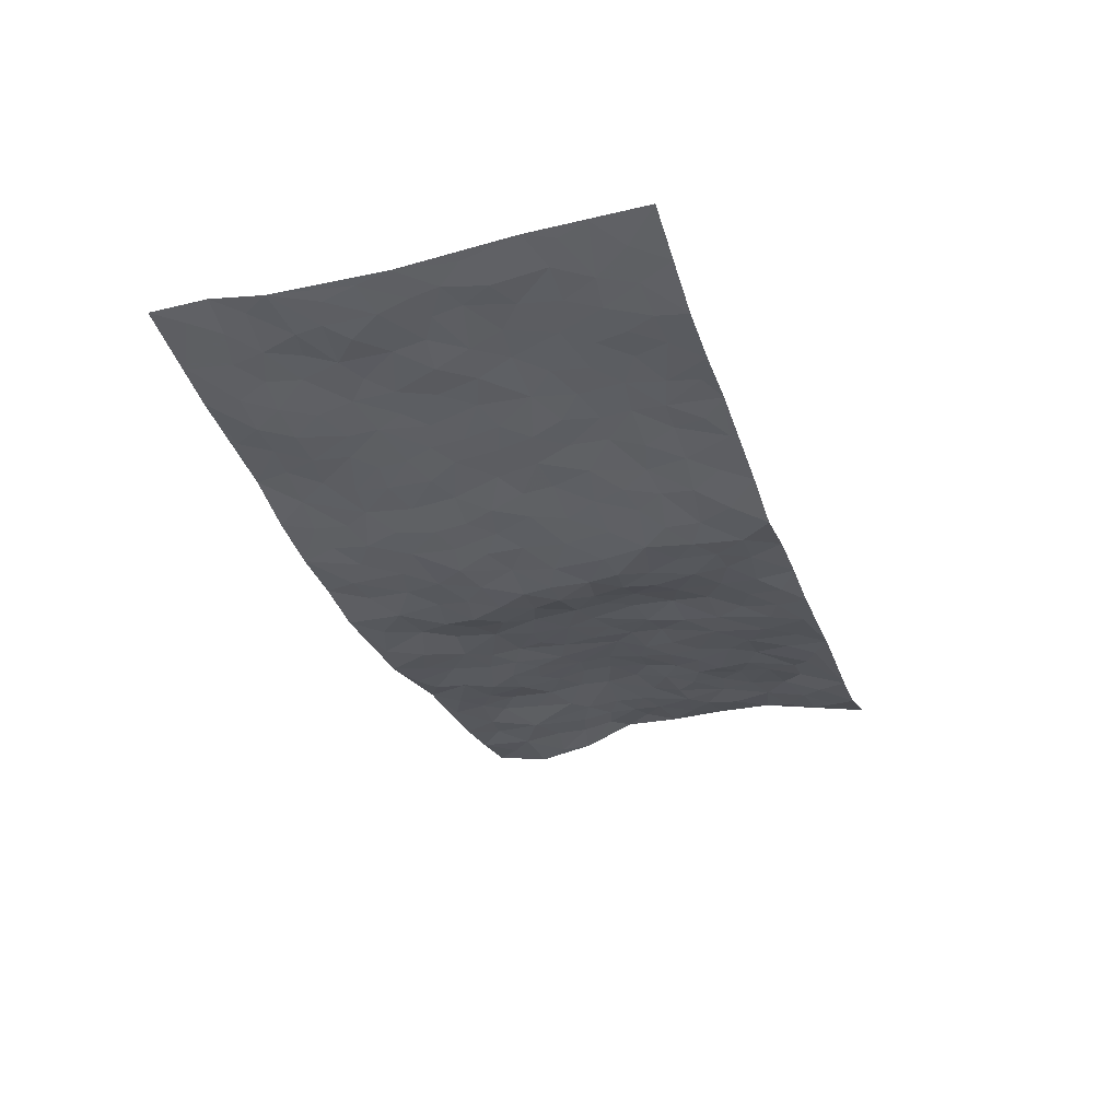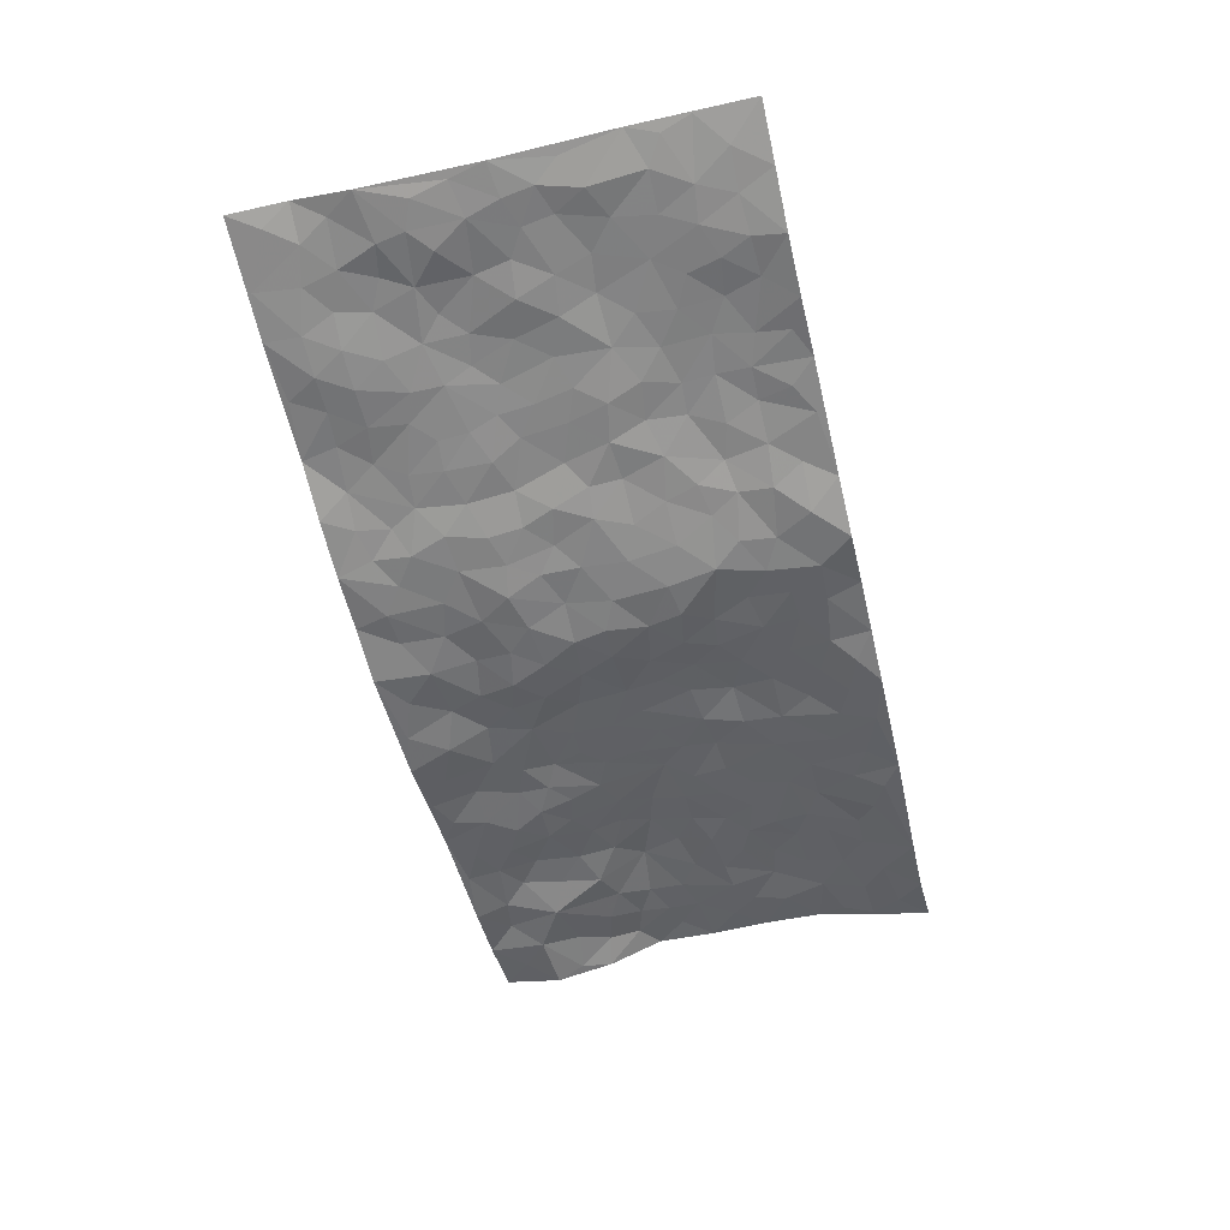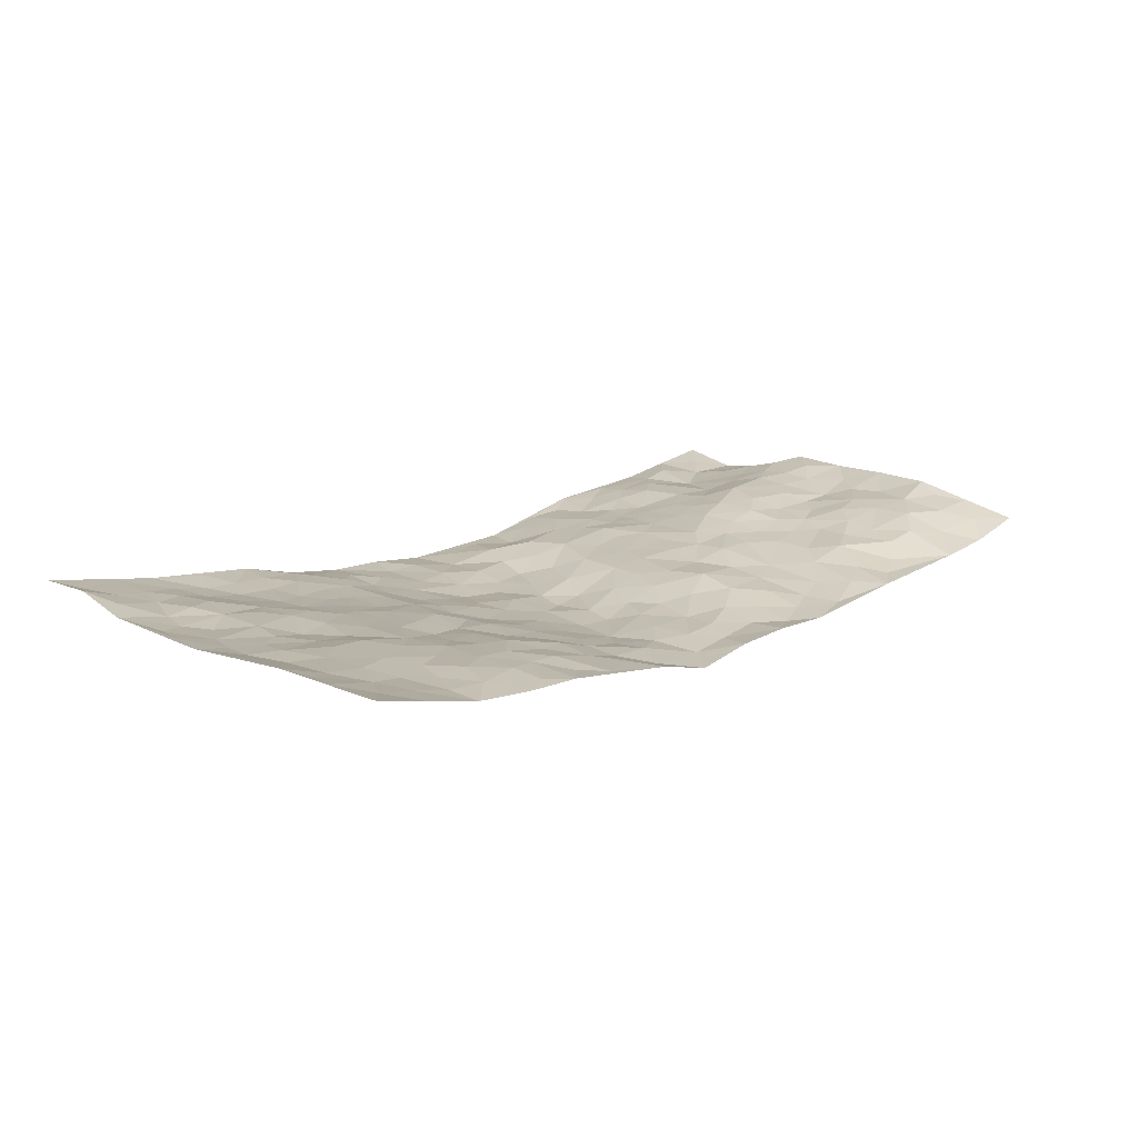
<metadata>
{"format":"obj","ext":"obj","renderer":"f3d","projection":"perspective","resolution":1024,"background":"white","views":[{"elev":-31.3,"azim":108.4,"up":"+Z"},{"elev":-54.7,"azim":103.6,"up":"+Z"},{"elev":16.0,"azim":134.3,"up":"+Z"}]}
</metadata>
<code>
v -0.9814 0.009519 0.03962
v -0.9832 0.9902 0.02789
v 0.9754 0.0048 0.08397
v 0.9705 1 0.07943
v -0.7923 0.3921 0.05806
v -0.9751 0.4995 0.07604
v -0.8539 0.3574 0.06058
v 1.78e-05 0.0005498 -0.06591
v -0.9777 0.2562 0.03624
v -0.9189 0.3375 0.06725
v -0.7366 0.006085 0.005146
v -0.9802 0.1324 0.01626
v -0.7086 0.296 0.02554
v -0.8589 0.005942 0.02208
v -0.8388 0.2902 0.04211
v -0.4914 0.004187 -0.008637
v -0.9578 0.1939 0.02588
v -0.293 0.1673 -0.02345
v -0.7737 0.323 0.0425
v -0.863 0.1244 0.01634
v -0.925 0.06998 0.02688
v -0.7963 0.06807 0.02381
v -0.672 0.1296 0.02052
v -0.7244 0.07827 0.01537
v -0.8728 0.2101 0.03245
v -0.9082 0.2715 0.04966
v -0.769 0.181 0.01095
v -0.6913 0.2125 0.02352
v -0.8604 0.4873 0.05909
v -0.9751 0.3747 0.07999
v -0.7395 0.989 -0.01525
v -0.5363 0.2251 -0.0006439
v 0.2615 0.1564 -0.04565
v -0.9749 0.7469 0.07692
v -0.3633 0.3934 -0.0008646
v -0.7794 0.7512 0.04625
v -0.7972 0.8299 0.04494
v -0.5752 0.4423 0.04071
v -0.5967 0.6046 0.02589
v -0.4934 0.9948 -0.0288
v -0.9522 0.685 0.0723
v -0.6578 0.5608 0.03266
v -0.3893 0.7528 -0.01403
v -0.5074 0.2817 0.005096
v -0.459 0.2273 -0.009293
v -0.4959 0.1648 -0.0111
v -0.4452 0.636 0.006237
v -0.3623 0.5602 0.003041
v 0.1662 0.4732 -0.05607
v -0.3324 0.2215 -0.01521
v -0.2061 0.6105 -0.01733
v -0.3712 0.6297 0.004499
v -0.3041 0.05932 -0.03823
v -0.6258 0.7086 0.01713
v -0.3943 0.1953 -0.01059
v -0.8686 0.6164 0.05393
v -0.03885 0.3478 -0.06773
v 0.05763 0.339 -0.06813
v 0.2984 0.4505 -0.03787
v -0.09275 0.5512 -0.04591
v -0.1611 0.5557 -0.02681
v 0.09258 0.6304 -0.0723
v -0.6289 0.3478 0.03215
v -0.7457 0.572 0.03696
v -0.9496 0.8057 0.05824
v -0.5598 0.132 0.001125
v -0.3702 0.01443 -0.03283
v -0.7911 0.4653 0.05366
v -0.6152 0.1745 0.01982
v -0.6154 0.0216 -0.0005334
v -0.2491 0.004027 -0.05816
v -0.6156 0.09129 0.007413
v -0.5478 0.05615 -0.006348
v -0.4335 0.03963 -0.02196
v -0.4522 0.1063 -0.01716
v -0.8883 0.6842 0.05597
v -0.9712 0.8684 0.05042
v -0.7324 0.5082 0.0478
v 0.0002977 0.9983 -0.05061
v -0.7992 0.6735 0.05114
v -0.5586 0.3165 0.01866
v -0.5066 0.4611 0.02863
v 0.006617 0.5714 -0.06961
v -0.05004 0.4829 -0.06775
v 0.00323 0.4194 -0.07038
v -0.124 0.1272 -0.04549
v -0.5671 0.6686 0.01456
v -0.9115 0.5611 0.06179
v -0.7285 0.6893 0.04286
v -0.4465 0.2984 -0.0008375
v -0.6287 0.2696 0.02298
v -0.499 0.6874 0.007416
v -0.1692 0.4846 -0.02812
v -0.2588 0.4359 -0.01592
v -0.6447 0.6473 0.02481
v -0.0108 0.1164 -0.06186
v -0.41 0.5105 0.01261
v -0.3404 0.2882 -0.005042
v -0.2363 0.5035 -0.0157
v -0.1772 0.3813 -0.02938
v -0.9739 0.623 0.07902
v -0.7025 0.621 0.03149
v -0.8105 0.578 0.04269
v -0.3626 0.1109 -0.01821
v -0.5167 0.5327 0.02339
v -0.677 0.4054 0.0553
v -0.1305 0.3239 -0.05144
v -0.1485 0.249 -0.04204
v -0.5147 0.6106 0.01328
v 0.1095 0.7292 -0.07102
v -0.004137 0.2147 -0.05516
v -0.07459 0.2724 -0.06624
v 0.0041 0.2878 -0.06537
v -0.4257 0.3646 0.003834
v -0.195 0.1832 -0.02965
v -0.6486 0.4876 0.04784
v -0.5516 0.3818 0.02753
v -0.4876 0.3923 0.01621
v -0.3033 0.5243 -0.006006
v -0.2559 0.3499 -0.01951
v -0.3511 0.4673 -0.001151
v -0.2239 0.2705 -0.02358
v -0.08987 0.4112 -0.05331
v -0.5895 0.5312 0.03666
v -0.09293 0.1975 -0.055
v -0.2154 0.09577 -0.05312
v -0.397 0.2592 -0.007883
v -0.9226 0.4373 0.0757
v -0.863 0.4202 0.06405
v 0.09225 0.4222 -0.05911
v 0.2096 0.2369 -0.05106
v 0.08302 0.5163 -0.06841
v 0.01957 0.4877 -0.07476
v 0.167 0.3923 -0.05648
v 0.7901 0.4976 0.03568
v 0.2203 0.4331 -0.04477
v 0.2677 0.3127 -0.04523
v 0.1605 0.5668 -0.06045
v 0.1238 0.9984 -0.07146
v -0.2895 0.6197 -0.01259
v 0.4202 0.8796 -0.003544
v 0.4865 0.9977 -0.003042
v -0.2123 0.7813 -0.02321
v -0.05784 0.8643 -0.04925
v -0.3188 0.3485 -0.01017
v -0.455 0.5656 0.01213
v -0.07458 0.05232 -0.05955
v -0.1604 0.02312 -0.05974
v 0.1231 0.0009524 -0.05076
v 0.01385 0.8603 -0.05773
v -0.01561 0.6996 -0.05734
v 0.4213 0.196 -0.0123
v 0.3413 0.289 -0.02679
v 0.5894 0.5269 0.01473
v 0.5228 0.5473 0.003761
v 0.4541 0.1348 -0.0009005
v 0.5226 0.2273 0.000228
v 0.4143 0.3613 -0.01819
v 0.0225 0.6411 -0.07282
v -0.05845 0.6274 -0.05586
v -0.1446 0.7297 -0.03371
v -0.08548 0.693 -0.04848
v -0.05983 0.7912 -0.05286
v -0.1328 0.6328 -0.03214
v 0.02172 0.7747 -0.05802
v 0.2434 0.9975 -0.03978
v -0.01908 0.9269 -0.05832
v -0.2689 0.8461 -0.02861
v -0.1997 0.8795 -0.04188
v -0.3144 0.7802 -0.02152
v -0.2471 0.9971 -0.05119
v -0.224 0.6963 -0.01099
v -0.3152 0.7 -0.01331
v -0.1392 0.8297 -0.03918
v -0.1238 0.9976 -0.04585
v 0.2171 0.7453 -0.0471
v 0.1739 0.6667 -0.059
v 0.3247 0.5945 -0.02369
v 0.2615 0.5225 -0.04433
v 0.2649 0.6652 -0.03876
v 0.4201 0.7437 -0.002058
v 0.3538 0.6827 -0.02284
v 0.2846 0.7326 -0.036
v 0.06843 0.9294 -0.06798
v 0.0792 0.8232 -0.06452
v 0.1455 0.8579 -0.05702
v 0.2502 0.8724 -0.04496
v 0.3181 0.7926 -0.02103
v 0.2315 0.595 -0.04597
v -0.8815 0.8631 0.0415
v -0.6812 0.8146 0.02358
v -0.866 0.7725 0.05626
v -0.863 0.9871 -0.003523
v -0.9248 0.9318 0.02603
v -0.8126 0.914 0.01436
v -0.7331 0.8832 0.02424
v -0.6082 0.9242 -0.01083
v -0.6623 0.8836 0.01346
v -0.6849 0.744 0.03223
v -0.5595 0.8128 0.009418
v -0.6208 0.7793 0.01721
v -0.5129 0.898 -0.01372
v -0.3927 0.876 -0.02824
v -0.5488 0.9554 -0.02308
v -0.4648 0.8144 -0.009033
v -0.4448 0.9339 -0.02407
v -0.3483 0.9705 -0.04324
v -0.5109 0.7592 0.002684
v -0.3219 0.8994 -0.03887
v -0.2603 0.9291 -0.04581
v 0.1569 0.7848 -0.06114
v 0.2533 0.8035 -0.04011
v 0.1896 0.9328 -0.06146
v 0.3896 0.8114 -0.01179
v 0.3345 0.8799 -0.02222
v 0.3789 0.9817 -0.01922
v 0.2865 0.9366 -0.03116
v 0.4387 0.9472 -0.01039
v 0.3783 0.4931 -0.01309
v 0.3247 0.5283 -0.02832
v 0.4822 0.6043 -0.00778
v 0.4287 0.6639 -0.004588
v 0.4043 0.5877 -0.01677
v 0.3524 0.1896 -0.02216
v 0.4812 0.3345 -0.005899
v 0.4575 0.5225 -0.004706
v 0.3461 0.3872 -0.02177
v -0.1249 0.9139 -0.05241
v -0.1851 0.9568 -0.05329
v 0.3193 0.1327 -0.02504
v 0.6105 0.01492 0.02111
v 0.202 0.3325 -0.053
v 0.2721 0.3841 -0.04119
v 0.5839 0.2478 0.005698
v 0.7319 0.9976 0.01609
v 0.9781 0.252 0.06102
v 0.4878 0.8117 0.006948
v 0.7175 0.488 0.0204
v 0.4843 0.7464 0.006539
v 0.9773 0.5014 0.05524
v 0.6682 0.2945 0.02329
v 0.508 0.4682 0.0007869
v 0.7771 0.3119 0.03538
v 0.5599 0.4159 0.01072
v 0.4874 0.001473 0.007954
v 0.08997 0.2514 -0.06092
v 0.5036 0.07672 0.005842
v 0.1356 0.3181 -0.06619
v 0.4167 0.2662 -0.01713
v 0.8736 0.2661 0.04257
v 0.64 0.4624 0.0201
v 0.5773 0.08211 0.01004
v 0.4479 0.4258 -0.007242
v 0.606 0.372 0.01812
v 0.2882 0.2318 -0.04189
v 0.4783 0.2713 -0.007151
v 0.2644 0.07779 -0.03749
v 0.368 0.002133 -0.02604
v 0.2459 0.001332 -0.0448
v 0.2018 0.1137 -0.0493
v 0.06786 0.1689 -0.05506
v 0.1454 0.1888 -0.05483
v 0.613 0.1474 0.00621
v 0.7755 0.4236 0.03626
v 0.7469 0.2222 0.03722
v 0.6511 0.08067 0.01418
v 0.6678 0.3852 0.02546
v 0.7165 0.3398 0.03334
v 0.8861 0.327 0.03917
v 0.7433 0.5682 0.03112
v 0.6925 0.1462 0.01927
v 0.7625 0.1511 0.03727
v 0.8401 0.3682 0.03098
v 0.9427 0.3507 0.04755
v 0.8858 0.4394 0.03813
v 0.5818 0.3132 0.008695
v 0.8193 0.1077 0.04786
v 0.3319 0.0629 -0.02561
v 0.4092 0.06837 -0.006558
v 0.07103 0.07652 -0.05381
v 0.1433 0.07106 -0.05549
v 0.9729 0.7506 0.07594
v 0.7315 0.08022 0.03061
v 0.6555 0.2162 0.01551
v 0.96 0.426 0.05293
v 0.9062 0.5101 0.04245
v 0.8075 0.2518 0.04481
v 0.5324 0.148 0.00174
v 0.7333 0.002924 0.03779
v 0.5019 0.3941 -9.626e-06
v 0.9374 0.0668 0.07228
v 0.9736 0.1296 0.08691
v 0.8392 0.1819 0.04582
v 0.8967 0.127 0.06166
v 0.8276 0.01124 0.05517
v 0.9352 0.1908 0.06626
v 0.6643 0.5564 0.0202
v 0.6884 0.6327 0.03533
v 0.5826 0.6364 0.01484
v 0.8233 0.6917 0.04718
v 0.6286 0.7713 0.0213
v 0.954 0.6259 0.06099
v 0.7646 0.6418 0.04259
v 0.8536 0.5958 0.04532
v 0.7305 0.7436 0.03632
v 0.8452 0.5312 0.04041
v 0.9153 0.5751 0.04637
v 0.8903 0.6604 0.04606
v 0.6371 0.6925 0.02508
v 0.5623 0.7239 0.01491
v 0.5072 0.6748 0.001923
v 0.8505 0.8527 0.0458
v 0.7099 0.8705 0.02306
v 0.8091 0.7769 0.04422
v 0.8943 0.7787 0.05502
v 0.7782 0.8438 0.03321
v 0.969 0.8755 0.07682
v 0.6916 0.802 0.02652
v 0.9492 0.8124 0.06925
v 0.7398 0.9308 0.02208
v 0.8512 0.9991 0.04688
v 0.6097 0.997 0.002755
v 0.8175 0.926 0.03991
v 0.9027 0.9291 0.05761
v 0.659 0.934 0.01823
v 0.5537 0.9011 0.01107
v 0.4886 0.8808 0.00258
v 0.5478 0.969 0.003549
v 0.5665 0.8217 0.0169
v 0.6332 0.8605 0.02314
f 29 6 128
f 12 21 20
f 26 10 9
f 55 45 46
f 27 19 15
f 26 9 17
f 101 6 88
f 12 1 21
f 7 15 19
f 125 86 96
f 84 123 85
f 129 29 128
f 25 27 15
f 12 20 17
f 73 75 66
f 22 14 11
f 26 17 25
f 9 12 17
f 25 15 26
f 5 129 7
f 52 146 48
f 55 18 50
f 7 19 5
f 20 27 25
f 124 82 105
f 41 76 34
f 20 14 22
f 14 20 21
f 14 21 1
f 24 22 11
f 24 27 22
f 72 66 69
f 69 32 91
f 70 24 11
f 24 23 27
f 17 20 25
f 27 20 22
f 10 15 7
f 10 26 15
f 23 28 27
f 27 13 19
f 28 23 69
f 13 27 28
f 119 121 94
f 10 7 129
f 6 30 128
f 9 10 30
f 36 192 80
f 80 102 89
f 118 81 44
f 64 103 78
f 115 126 86
f 45 32 46
f 91 63 13
f 129 68 29
f 95 87 54
f 95 54 199
f 202 40 204
f 82 97 105
f 29 88 6
f 18 55 104
f 148 126 71
f 38 82 124
f 50 18 122
f 117 82 38
f 5 19 106
f 82 117 118
f 80 64 102
f 127 45 55
f 194 77 190
f 98 35 114
f 39 124 105
f 127 50 98
f 106 19 13
f 66 75 46
f 39 95 42
f 63 117 38
f 95 89 102
f 101 56 76
f 51 140 99
f 18 53 126
f 62 83 132
f 45 127 90
f 112 113 57
f 103 29 68
f 130 85 58
f 109 39 105
f 35 94 121
f 113 246 58
f 151 165 163
f 120 100 94
f 114 127 98
f 192 190 65
f 95 39 87
f 36 191 37
f 67 104 74
f 56 101 88
f 13 63 106
f 192 34 76
f 268 241 243
f 108 115 125
f 93 84 60
f 133 84 85
f 156 288 157
f 101 76 41
f 80 103 64
f 105 97 146
f 99 61 51
f 92 109 47
f 125 96 111
f 158 227 153
f 75 104 55
f 69 66 32
f 81 91 32
f 106 78 68
f 42 64 78
f 77 34 65
f 24 70 72
f 75 73 16
f 16 71 67
f 2 34 77
f 13 28 91
f 103 56 88
f 56 80 76
f 72 69 23
f 11 16 70
f 16 73 70
f 16 67 74
f 115 18 126
f 24 72 23
f 73 72 70
f 16 74 75
f 72 73 66
f 32 45 44
f 84 83 60
f 66 46 32
f 78 106 116
f 117 63 81
f 67 53 104
f 103 68 78
f 69 91 28
f 36 80 89
f 106 38 116
f 106 68 5
f 81 118 117
f 62 132 138
f 32 44 81
f 53 67 71
f 57 58 85
f 123 100 107
f 93 60 61
f 33 230 224
f 8 96 147
f 132 133 130
f 140 48 119
f 93 100 123
f 122 98 50
f 164 60 160
f 53 71 126
f 125 112 108
f 193 194 195
f 75 55 46
f 63 91 81
f 56 103 80
f 196 198 31
f 18 104 53
f 121 48 97
f 38 106 63
f 118 97 82
f 97 35 121
f 51 172 140
f 130 134 49
f 87 39 109
f 288 252 263
f 97 114 35
f 47 43 92
f 57 113 58
f 248 130 58
f 34 101 41
f 114 90 127
f 116 124 42
f 145 94 35
f 118 114 97
f 167 79 175
f 98 145 35
f 85 123 57
f 43 47 52
f 199 36 89
f 42 78 116
f 159 83 62
f 88 29 103
f 74 104 75
f 118 44 90
f 173 140 172
f 42 95 102
f 190 192 37
f 65 190 77
f 89 95 199
f 125 111 112
f 92 87 109
f 18 115 122
f 177 180 176
f 112 57 107
f 109 105 146
f 93 94 100
f 285 286 275
f 96 86 147
f 137 232 131
f 57 123 107
f 87 92 208
f 49 134 136
f 132 130 49
f 161 164 162
f 50 127 55
f 122 108 107
f 122 107 100
f 48 140 52
f 118 90 114
f 99 119 94
f 123 84 93
f 36 37 192
f 48 121 119
f 120 122 100
f 39 42 124
f 38 124 116
f 248 58 246
f 44 45 90
f 98 122 120
f 146 52 47
f 94 93 99
f 168 209 170
f 212 183 188
f 202 197 200
f 42 102 64
f 107 108 112
f 99 93 61
f 8 280 96
f 112 111 113
f 125 115 86
f 115 108 122
f 128 30 10
f 5 68 129
f 10 129 128
f 132 49 138
f 83 84 133
f 130 133 85
f 83 133 132
f 248 134 130
f 156 152 224
f 151 110 165
f 212 186 211
f 153 224 249
f 254 251 244
f 246 261 262
f 225 158 249
f 49 136 179
f 185 184 150
f 214 188 181
f 181 188 182
f 161 163 174
f 143 170 172
f 110 211 185
f 184 79 167
f 174 228 169
f 62 110 159
f 163 150 144
f 210 169 229
f 170 143 168
f 176 211 110
f 98 120 145
f 94 145 120
f 48 146 97
f 109 146 47
f 148 86 126
f 147 86 148
f 71 8 148
f 8 147 148
f 244 276 254
f 232 136 134
f 174 143 161
f 60 83 160
f 163 162 151
f 159 160 83
f 261 281 262
f 259 281 149
f 219 220 59
f 246 113 111
f 33 255 131
f 157 256 152
f 137 255 153
f 230 278 279
f 262 260 33
f 154 155 242
f 131 255 137
f 248 131 232
f 281 280 149
f 259 258 278
f 220 179 59
f 159 151 160
f 162 160 151
f 164 61 60
f 228 174 144
f 144 174 163
f 159 110 151
f 161 172 164
f 186 184 185
f 161 162 163
f 61 164 51
f 160 162 164
f 187 217 213
f 150 163 165
f 205 202 200
f 79 184 139
f 170 43 173
f 174 169 143
f 161 143 172
f 167 144 150
f 176 180 183
f 172 170 173
f 223 226 221
f 185 150 165
f 99 140 119
f 207 206 203
f 172 51 164
f 43 52 173
f 173 52 140
f 167 175 228
f 228 229 169
f 210 168 169
f 177 110 62
f 189 138 179
f 62 138 177
f 136 232 233
f 181 182 222
f 150 184 167
f 178 180 189
f 49 179 138
f 177 138 189
f 180 178 182
f 178 179 220
f 307 308 304
f 222 223 221
f 215 187 188
f 176 183 212
f 187 213 186
f 214 215 188
f 185 211 186
f 237 181 239
f 182 188 183
f 110 185 165
f 216 215 141
f 211 176 212
f 182 183 180
f 176 110 177
f 213 184 186
f 178 189 179
f 177 189 180
f 195 190 37
f 197 198 200
f 195 194 190
f 34 192 65
f 80 192 76
f 37 196 195
f 194 2 77
f 193 2 194
f 196 37 191
f 31 193 195
f 198 196 191
f 31 195 196
f 199 201 191
f 197 204 31
f 198 191 201
f 31 198 197
f 201 199 54
f 36 199 191
f 54 208 201
f 208 43 205
f 208 54 87
f 198 201 200
f 206 205 203
f 43 170 203
f 210 207 209
f 40 202 206
f 31 204 40
f 197 202 204
f 208 205 200
f 43 203 205
f 205 206 202
f 203 209 207
f 171 40 207
f 40 206 207
f 208 200 201
f 43 208 92
f 170 209 203
f 168 143 169
f 207 210 171
f 168 210 209
f 188 187 212
f 212 187 186
f 166 139 213
f 184 213 139
f 237 214 181
f 215 214 141
f 216 141 218
f 213 217 166
f 142 166 216
f 217 216 166
f 187 215 217
f 216 217 215
f 237 141 214
f 142 216 218
f 223 222 182
f 179 136 59
f 223 220 219
f 267 238 251
f 237 327 141
f 223 182 178
f 158 290 253
f 220 223 178
f 59 233 227
f 233 59 136
f 248 246 131
f 153 249 158
f 251 254 267
f 223 219 226
f 111 261 246
f 297 251 238
f 276 256 157
f 167 228 144
f 229 228 175
f 175 171 229
f 229 171 210
f 260 257 33
f 265 271 272
f 266 289 283
f 269 243 250
f 249 224 152
f 266 283 271
f 227 233 137
f 253 227 158
f 325 313 320
f 135 264 275
f 310 329 239
f 270 298 297
f 249 256 225
f 275 273 269
f 311 222 221
f 155 154 299
f 234 276 157
f 310 311 299
f 222 239 181
f 221 226 155
f 266 263 252
f 242 290 244
f 264 273 275
f 273 264 243
f 242 244 154
f 276 290 225
f 288 234 157
f 240 282 302
f 275 286 306
f 225 290 158
f 234 263 284
f 241 254 276
f 233 232 137
f 137 153 227
f 264 135 238
f 244 251 154
f 260 259 257
f 227 253 219
f 33 224 255
f 154 297 299
f 240 302 307
f 297 154 251
f 264 268 243
f 253 226 219
f 271 284 263
f 277 294 293
f 290 242 253
f 241 234 284
f 59 227 219
f 242 155 226
f 252 245 231
f 157 152 156
f 257 230 33
f 152 256 249
f 278 230 257
f 262 33 131
f 224 153 255
f 259 278 257
f 134 248 232
f 230 279 224
f 96 261 111
f 261 96 280
f 280 281 261
f 246 262 131
f 252 247 245
f 268 267 241
f 283 277 272
f 288 247 252
f 275 274 285
f 295 291 294
f 267 268 264
f 263 234 288
f 309 310 299
f 290 276 244
f 283 272 271
f 267 254 241
f 265 243 241
f 236 240 285
f 297 238 270
f 303 305 298
f 241 276 234
f 221 155 299
f 272 277 293
f 250 243 287
f 286 285 240
f 284 271 265
f 271 263 266
f 295 3 291
f 225 256 276
f 241 284 265
f 289 266 231
f 3 292 291
f 321 235 323
f 293 294 296
f 279 278 258
f 245 279 258
f 279 156 224
f 260 281 259
f 280 8 149
f 262 281 260
f 231 266 252
f 267 264 238
f 306 304 270
f 283 289 295
f 243 269 273
f 236 269 250
f 294 292 296
f 274 236 285
f 269 274 275
f 250 287 293
f 245 289 231
f 236 274 269
f 156 279 247
f 242 226 253
f 247 279 245
f 243 265 287
f 288 156 247
f 265 272 293
f 296 292 236
f 293 287 265
f 295 294 277
f 277 283 295
f 236 250 296
f 289 3 295
f 292 294 291
f 293 296 250
f 300 304 308
f 325 320 235
f 329 330 326
f 270 304 303
f 270 303 298
f 309 305 301
f 135 306 270
f 299 297 298
f 298 309 299
f 238 135 270
f 300 314 305
f 303 300 305
f 304 306 307
f 300 303 304
f 282 319 315
f 322 325 235
f 275 306 135
f 307 306 286
f 240 307 286
f 308 307 302
f 302 282 308
f 308 282 315
f 305 309 298
f 310 309 301
f 310 301 329
f 310 239 311
f 222 311 239
f 299 311 221
f 319 312 315
f 312 323 316
f 301 305 318
f 305 314 316
f 300 308 315
f 316 314 312
f 312 314 315
f 315 314 300
f 323 312 324
f 316 313 318
f 282 4 317
f 330 313 325
f 4 321 324
f 235 320 323
f 282 317 319
f 312 319 317
f 326 325 322
f 316 320 313
f 316 318 305
f 142 218 327
f 327 218 141
f 316 323 320
f 324 312 317
f 4 324 317
f 321 323 324
f 318 313 330
f 328 326 322
f 326 327 329
f 329 327 237
f 326 328 327
f 322 142 328
f 327 328 142
f 329 237 239
f 301 318 330
f 326 330 325
f 330 329 301

</code>
